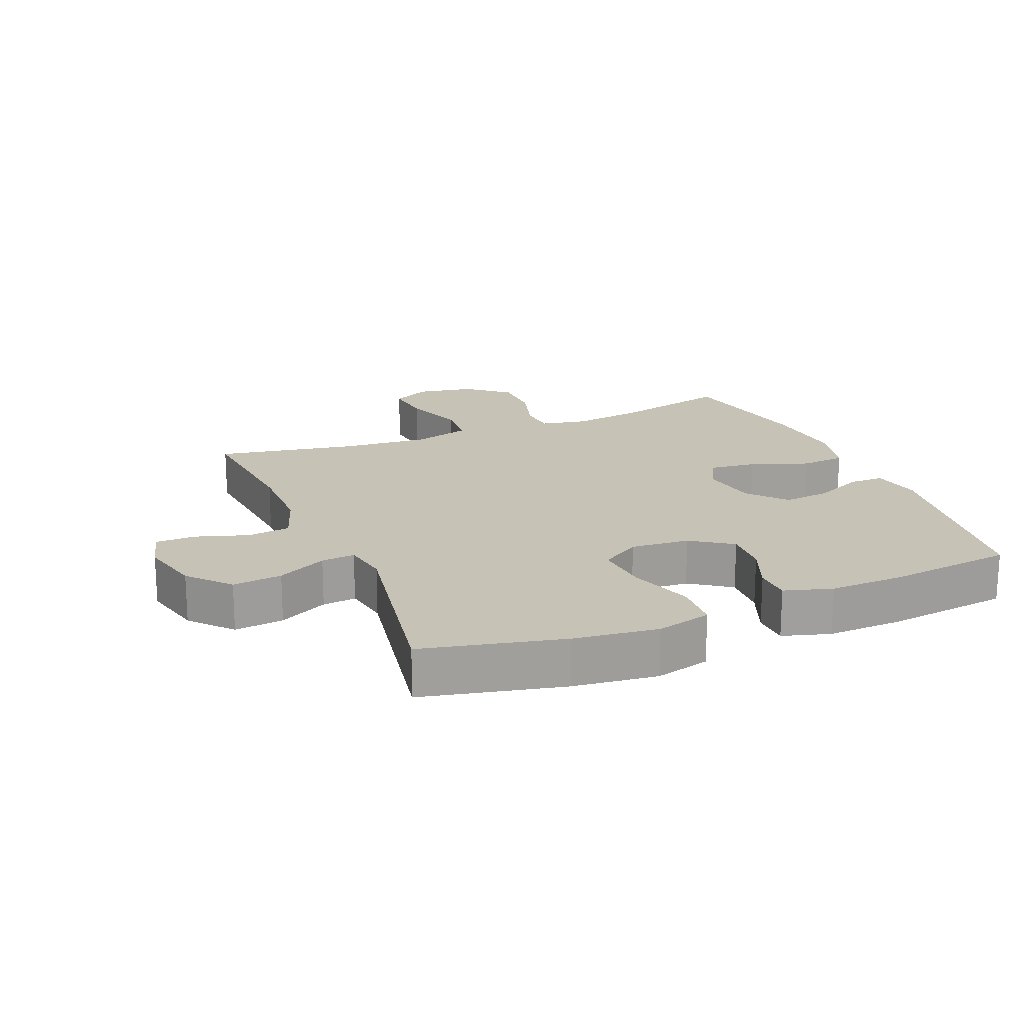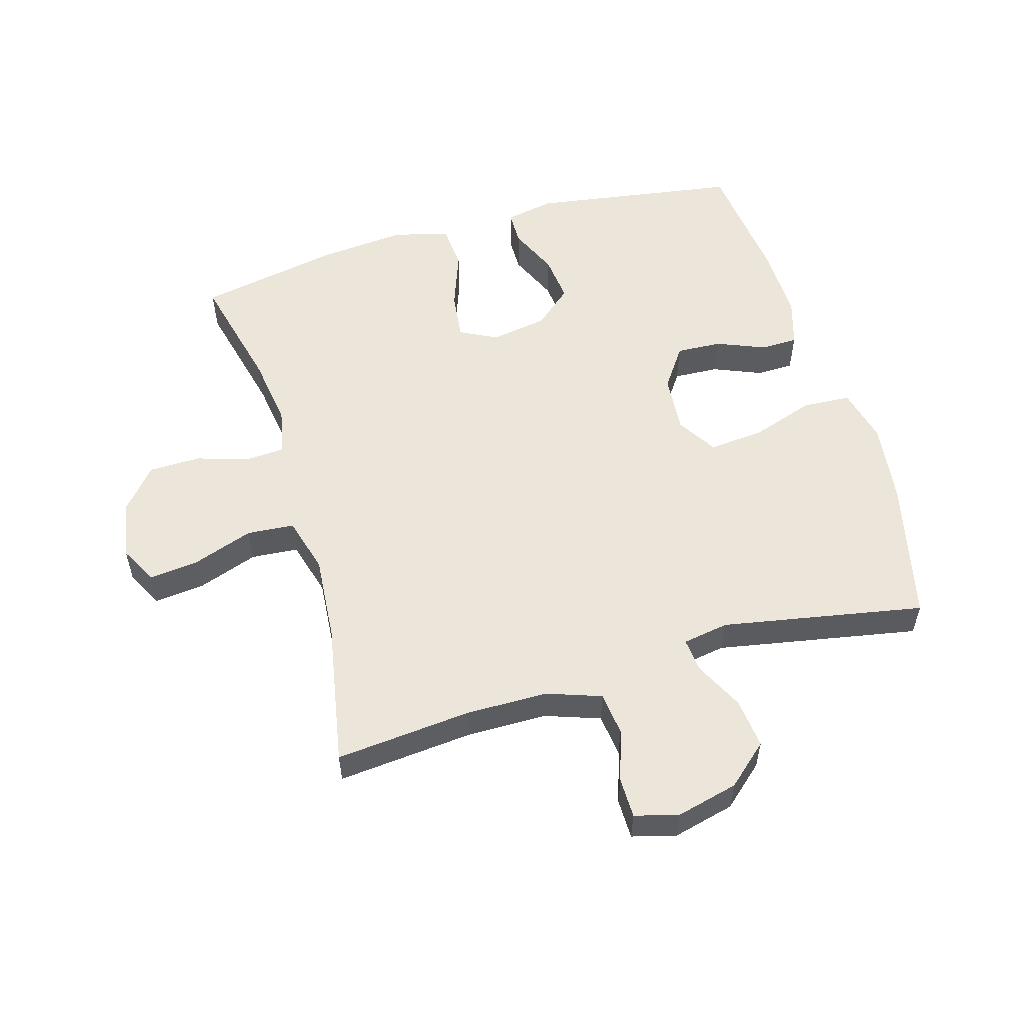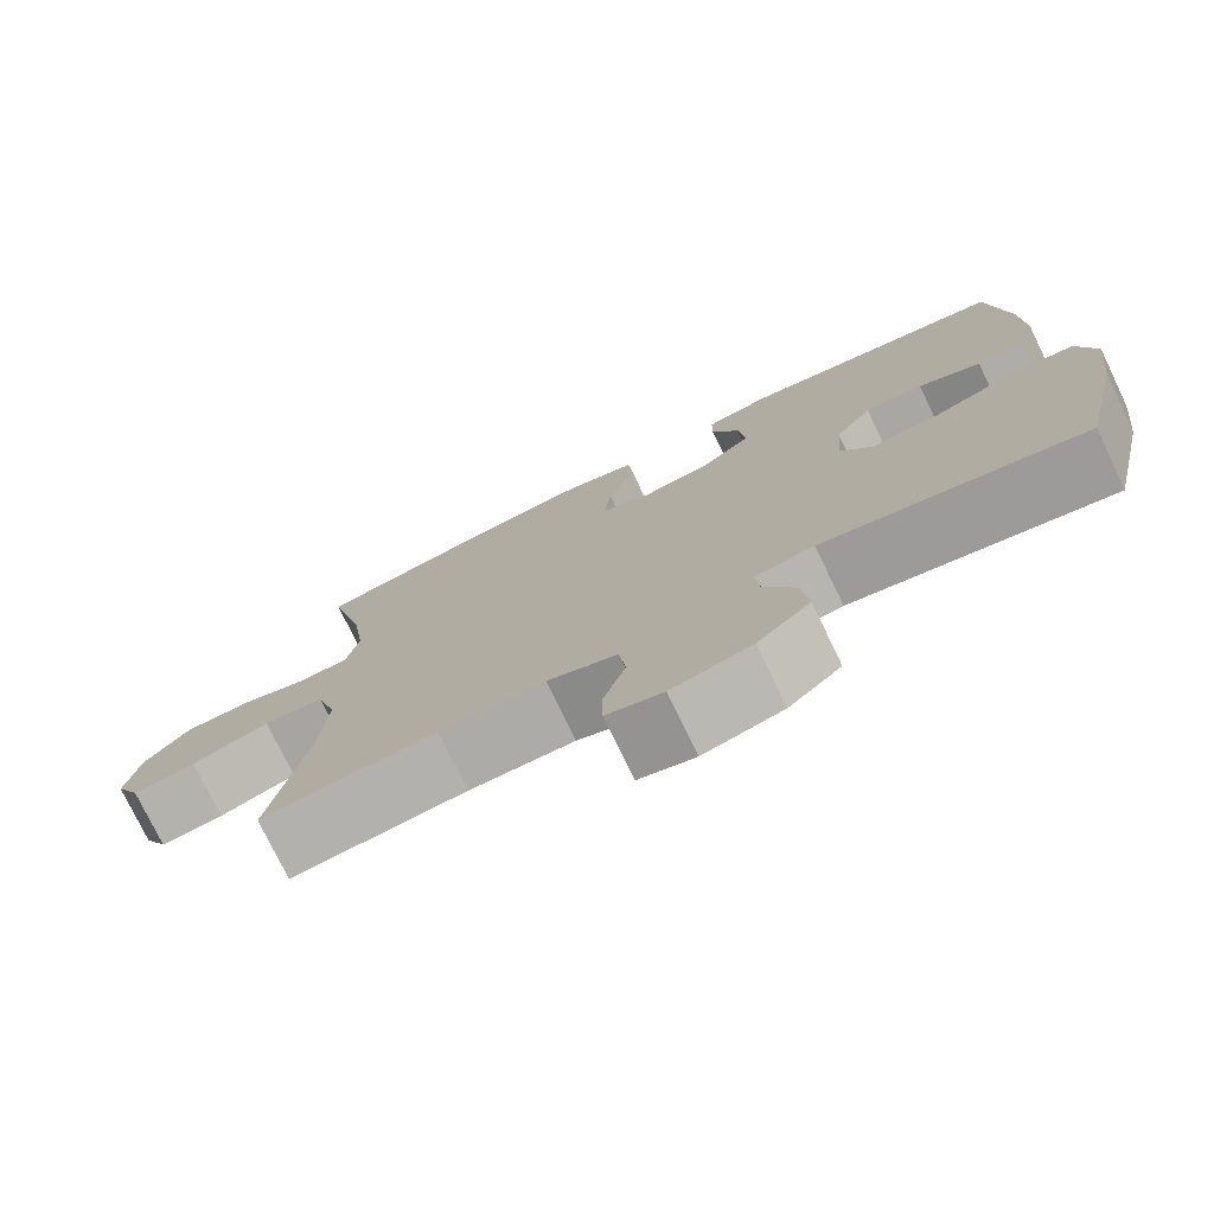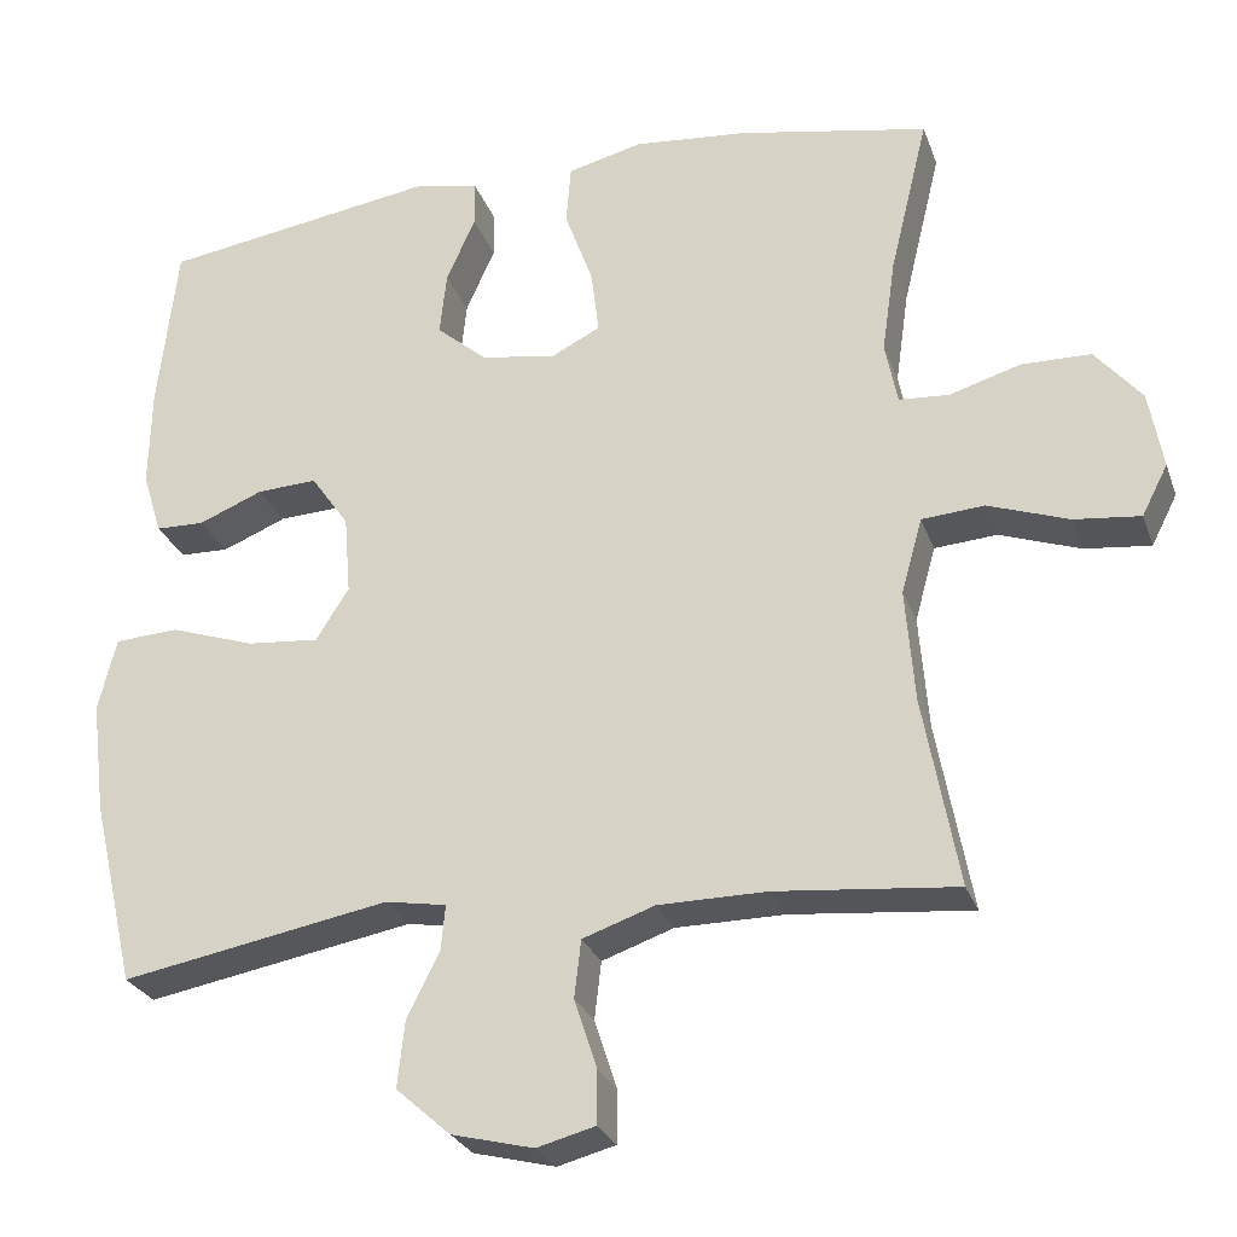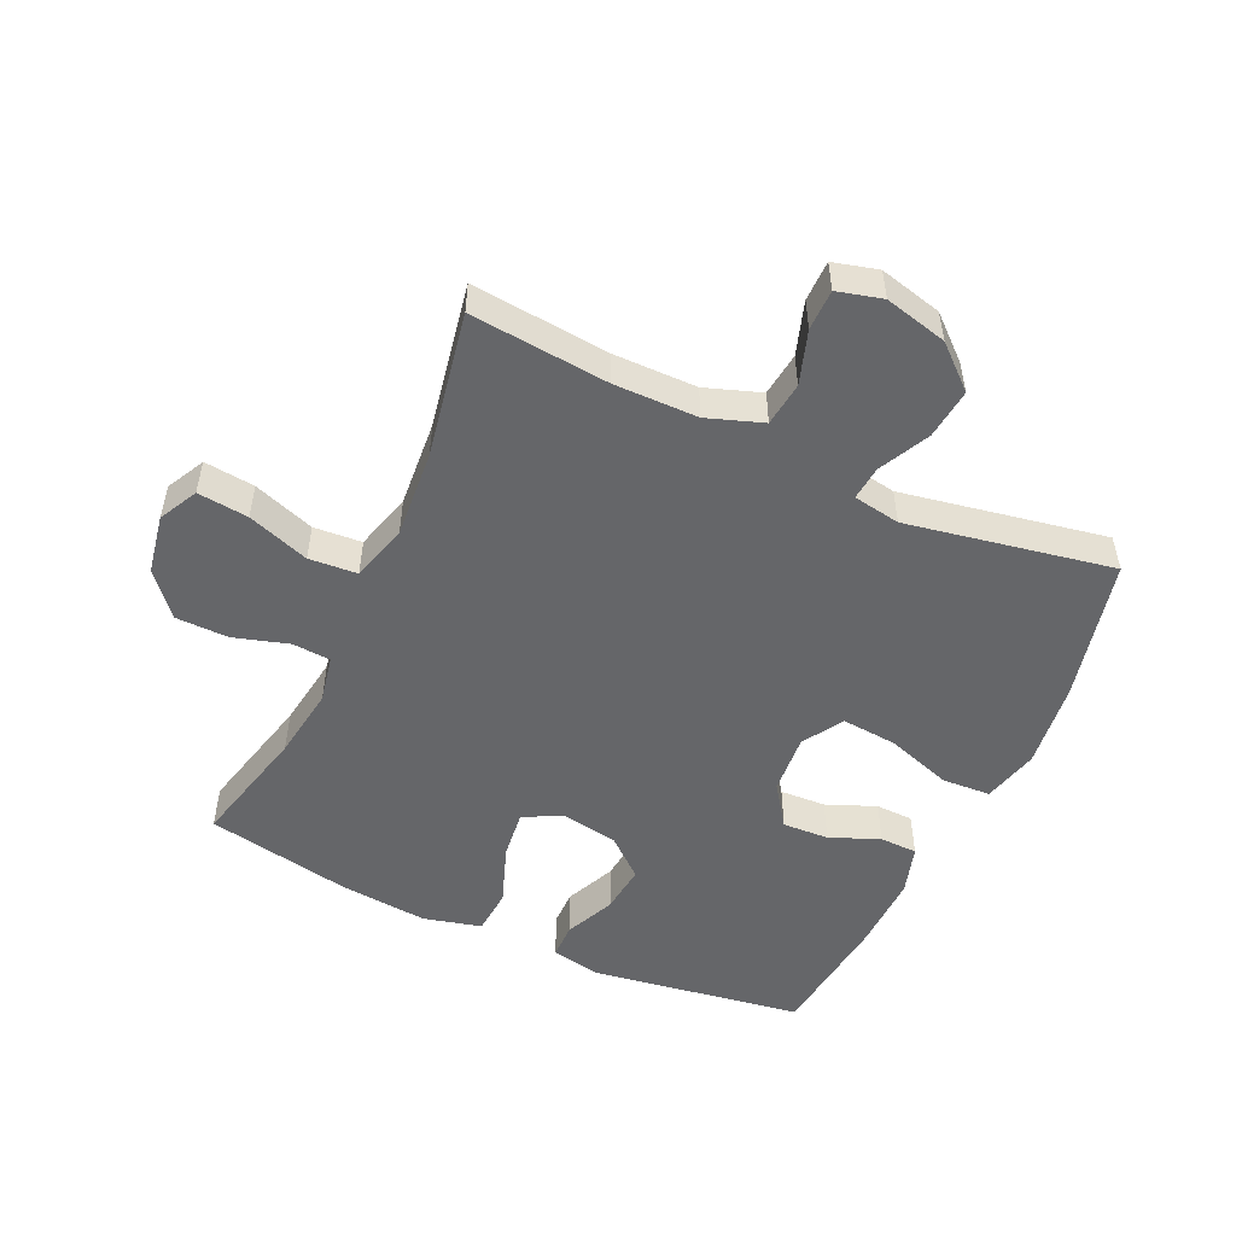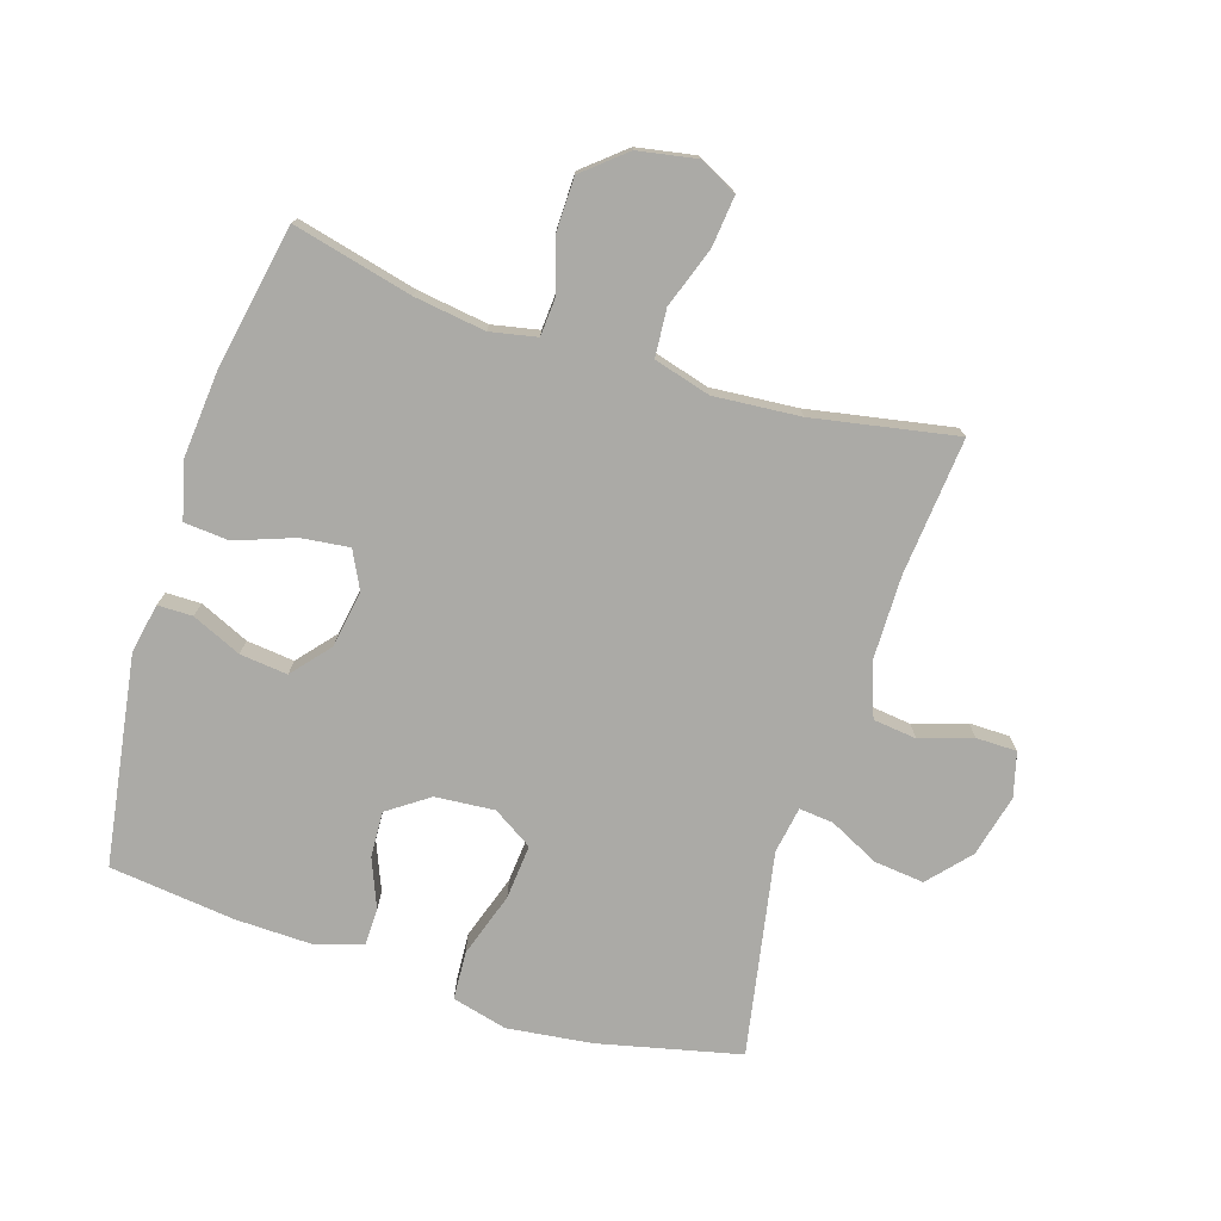
<metadata>
{"format":"obj","ext":"obj","renderer":"f3d","projection":"perspective","resolution":1024,"background":"white","views":[{"elev":19.1,"azim":-112.7,"up":"+Y"},{"elev":55.5,"azim":163.7,"up":"+Y"},{"elev":-76.5,"azim":-154.2,"up":"+Z"},{"elev":-26.5,"azim":17.3,"up":"+Z"},{"elev":-51.8,"azim":155.2,"up":"+Y"},{"elev":-75.7,"azim":72.4,"up":"+Y"}]}
</metadata>
<code>
o path1740
v 0.4386 0.0375 -0.2495
v 0.4274 0.0375 -0.1117
v 0.4528 0.0375 -0.02105
v 0.5288 0.0375 -0.01505
v 0.6268 0.0375 -0.04896
v 0.7072 0.0375 -0.05755
v 0.7386 0.0375 0.003787
v 0.7216 0.0375 0.09715
v 0.6651 0.0375 0.164
v 0.581 0.0375 0.1652
v 0.4945 0.0375 0.139
v 0.4338 0.0375 0.1431
v 0.4187 0.0375 0.2175
v 0.4351 0.0375 0.3316
v 0.4814 0.0375 0.5224
v 0.2512 0.0375 0.5655
v 0.1132 0.0375 0.5777
v 0.02254 0.0375 0.5547
v 0.0167 0.0375 0.4827
v 0.05098 0.0375 0.3892
v 0.06021 0.0375 0.3123
v 6.2e-05 0.0375 0.2819
v -0.09039 0.0375 0.2969
v -0.1512 0.0375 0.3485
v -0.143 0.0375 0.4249
v -0.1077 0.0375 0.5035
v -0.1082 0.0375 0.5593
v -0.1875 0.0375 0.5744
v -0.5203 0.0375 0.5224
v -0.5438 0.0375 0.3202
v -0.5467 0.0375 0.1998
v -0.5235 0.0375 0.1225
v -0.4642 0.0375 0.1212
v -0.3861 0.0375 0.1533
v -0.3132 0.0375 0.1571
v -0.2672 0.0375 0.09162
v -0.2596 0.0375 -0.003108
v -0.2992 0.0375 -0.06652
v -0.3868 0.0375 -0.05908
v -0.4897 0.0375 -0.02509
v -0.5671 0.0375 -0.02983
v -0.5893 0.0375 -0.1182
v -0.5727 0.0375 -0.2535
v -0.5203 0.0375 -0.4795
v -0.1956 0.0375 -0.4193
v -0.1212 0.0375 -0.4317
v -0.1265 0.0375 -0.4862
v -0.1661 0.0375 -0.5658
v -0.1748 0.0375 -0.6457
v -0.1089 0.0375 -0.7039
v -0.009396 0.0375 -0.7283
v 0.06127 0.0375 -0.7095
v 0.06168 0.0375 -0.645
v 0.03429 0.0375 -0.5611
v 0.04255 0.0375 -0.4914
v 0.1302 0.0375 -0.4606
v 0.2621 0.0375 -0.4594
v 0.4814 0.0375 -0.4795
v 0.4386 -0.0375 -0.2495
v 0.4274 -0.0375 -0.1117
v 0.4528 -0.0375 -0.02105
v 0.5288 -0.0375 -0.01505
v 0.6268 -0.0375 -0.04896
v 0.7072 -0.0375 -0.05755
v 0.7386 -0.0375 0.003787
v 0.7216 -0.0375 0.09715
v 0.6651 -0.0375 0.164
v 0.581 -0.0375 0.1652
v 0.4945 -0.0375 0.139
v 0.4338 -0.0375 0.1431
v 0.4187 -0.0375 0.2175
v 0.4351 -0.0375 0.3316
v 0.4814 -0.0375 0.5224
v 0.2512 -0.0375 0.5655
v 0.1132 -0.0375 0.5777
v 0.02254 -0.0375 0.5547
v 0.0167 -0.0375 0.4827
v 0.05098 -0.0375 0.3892
v 0.06021 -0.0375 0.3123
v 6.2e-05 -0.0375 0.2819
v -0.09039 -0.0375 0.2969
v -0.1512 -0.0375 0.3485
v -0.143 -0.0375 0.4249
v -0.1077 -0.0375 0.5035
v -0.1082 -0.0375 0.5593
v -0.1875 -0.0375 0.5744
v -0.5203 -0.0375 0.5224
v -0.5438 -0.0375 0.3202
v -0.5467 -0.0375 0.1998
v -0.5235 -0.0375 0.1225
v -0.4642 -0.0375 0.1212
v -0.3861 -0.0375 0.1533
v -0.3132 -0.0375 0.1571
v -0.2672 -0.0375 0.09162
v -0.2596 -0.0375 -0.003108
v -0.2992 -0.0375 -0.06652
v -0.3868 -0.0375 -0.05908
v -0.4897 -0.0375 -0.02509
v -0.5671 -0.0375 -0.02983
v -0.5893 -0.0375 -0.1182
v -0.5727 -0.0375 -0.2535
v -0.5203 -0.0375 -0.4795
v -0.1956 -0.0375 -0.4193
v -0.1212 -0.0375 -0.4317
v -0.1265 -0.0375 -0.4862
v -0.1661 -0.0375 -0.5658
v -0.1748 -0.0375 -0.6457
v -0.1089 -0.0375 -0.7039
v -0.009396 -0.0375 -0.7283
v 0.06127 -0.0375 -0.7095
v 0.06168 -0.0375 -0.645
v 0.03429 -0.0375 -0.5611
v 0.04255 -0.0375 -0.4914
v 0.1302 -0.0375 -0.4606
v 0.2621 -0.0375 -0.4594
v 0.4814 -0.0375 -0.4795
v -0.5671 0.0375 -0.02983
v -0.5671 0.0375 -0.02983
v -0.5893 0.0375 -0.1182
v -0.5727 0.0375 -0.2535
v -0.4897 0.0375 -0.02509
v -0.5438 0.0375 0.3202
v -0.5467 0.0375 0.1998
v -0.5235 0.0375 0.1225
v -0.5235 0.0375 0.1225
v -0.5203 0.0375 0.5224
v -0.5203 0.0375 0.5224
v -0.5203 0.0375 -0.4795
v -0.5203 0.0375 -0.4795
v -0.4642 0.0375 0.1212
v -0.3868 0.0375 -0.05908
v -0.3861 0.0375 0.1533
v -0.2992 0.0375 -0.06652
v -0.2992 0.0375 -0.06652
v -0.3132 0.0375 0.1571
v -0.1956 0.0375 -0.4193
v -0.2672 0.0375 0.09162
v -0.1875 0.0375 0.5744
v -0.2596 0.0375 -0.003108
v -0.1212 0.0375 -0.4317
v -0.1212 0.0375 -0.4317
v -0.1082 0.0375 0.5593
v -0.1082 0.0375 0.5593
v -0.1512 0.0375 0.3485
v -0.143 0.0375 0.4249
v -0.1661 0.0375 -0.5658
v -0.1748 0.0375 -0.6457
v -0.1089 0.0375 -0.7039
v -0.1265 0.0375 -0.4862
v -0.09039 0.0375 0.2969
v -0.1077 0.0375 0.5035
v -0.009396 0.0375 -0.7283
v 6.2e-05 0.0375 0.2819
v 0.06127 0.0375 -0.7095
v 0.06127 0.0375 -0.7095
v 0.06021 0.0375 0.3123
v 0.06021 0.0375 0.3123
v 0.02254 0.0375 0.5547
v 0.02254 0.0375 0.5547
v 0.0167 0.0375 0.4827
v 0.05098 0.0375 0.3892
v 0.1132 0.0375 0.5777
v 0.03429 0.0375 -0.5611
v 0.04255 0.0375 -0.4914
v 0.04255 0.0375 -0.4914
v 0.06168 0.0375 -0.645
v 0.1302 0.0375 -0.4606
v 0.2512 0.0375 0.5655
v 0.2621 0.0375 -0.4594
v 0.4814 0.0375 0.5224
v 0.4814 0.0375 0.5224
v 0.4187 0.0375 0.2175
v 0.4351 0.0375 0.3316
v 0.4338 0.0375 0.1431
v 0.4338 0.0375 0.1431
v 0.4274 0.0375 -0.1117
v 0.4528 0.0375 -0.02105
v 0.4528 0.0375 -0.02105
v 0.4386 0.0375 -0.2495
v 0.4945 0.0375 0.139
v 0.5288 0.0375 -0.01505
v 0.4814 0.0375 -0.4795
v 0.4814 0.0375 -0.4795
v 0.581 0.0375 0.1652
v 0.6268 0.0375 -0.04896
v 0.6651 0.0375 0.164
v 0.7072 0.0375 -0.05755
v 0.7072 0.0375 -0.05755
v 0.7216 0.0375 0.09715
v 0.7386 0.0375 0.003787
v -0.5671 -0.0375 -0.02983
v -0.5671 -0.0375 -0.02983
v -0.5893 -0.0375 -0.1182
v -0.5727 -0.0375 -0.2535
v -0.4897 -0.0375 -0.02509
v -0.5438 -0.0375 0.3202
v -0.5467 -0.0375 0.1998
v -0.5235 -0.0375 0.1225
v -0.5235 -0.0375 0.1225
v -0.5203 -0.0375 0.5224
v -0.5203 -0.0375 0.5224
v -0.5203 -0.0375 -0.4795
v -0.5203 -0.0375 -0.4795
v -0.4642 -0.0375 0.1212
v -0.3868 -0.0375 -0.05908
v -0.3861 -0.0375 0.1533
v -0.2992 -0.0375 -0.06652
v -0.2992 -0.0375 -0.06652
v -0.3132 -0.0375 0.1571
v -0.1956 -0.0375 -0.4193
v -0.2672 -0.0375 0.09162
v -0.1875 -0.0375 0.5744
v -0.2596 -0.0375 -0.003108
v -0.1212 -0.0375 -0.4317
v -0.1212 -0.0375 -0.4317
v -0.1082 -0.0375 0.5593
v -0.1082 -0.0375 0.5593
v -0.1512 -0.0375 0.3485
v -0.143 -0.0375 0.4249
v -0.1661 -0.0375 -0.5658
v -0.1748 -0.0375 -0.6457
v -0.1089 -0.0375 -0.7039
v -0.1265 -0.0375 -0.4862
v -0.09039 -0.0375 0.2969
v -0.1077 -0.0375 0.5035
v -0.009396 -0.0375 -0.7283
v 6.2e-05 -0.0375 0.2819
v 0.06127 -0.0375 -0.7095
v 0.06127 -0.0375 -0.7095
v 0.06021 -0.0375 0.3123
v 0.06021 -0.0375 0.3123
v 0.02254 -0.0375 0.5547
v 0.02254 -0.0375 0.5547
v 0.0167 -0.0375 0.4827
v 0.05098 -0.0375 0.3892
v 0.1132 -0.0375 0.5777
v 0.03429 -0.0375 -0.5611
v 0.04255 -0.0375 -0.4914
v 0.04255 -0.0375 -0.4914
v 0.06168 -0.0375 -0.645
v 0.1302 -0.0375 -0.4606
v 0.2512 -0.0375 0.5655
v 0.2621 -0.0375 -0.4594
v 0.4814 -0.0375 0.5224
v 0.4814 -0.0375 0.5224
v 0.4187 -0.0375 0.2175
v 0.4351 -0.0375 0.3316
v 0.4338 -0.0375 0.1431
v 0.4338 -0.0375 0.1431
v 0.4274 -0.0375 -0.1117
v 0.4528 -0.0375 -0.02105
v 0.4528 -0.0375 -0.02105
v 0.4386 -0.0375 -0.2495
v 0.4945 -0.0375 0.139
v 0.5288 -0.0375 -0.01505
v 0.4814 -0.0375 -0.4795
v 0.4814 -0.0375 -0.4795
v 0.581 -0.0375 0.1652
v 0.6268 -0.0375 -0.04896
v 0.6651 -0.0375 0.164
v 0.7072 -0.0375 -0.05755
v 0.7072 -0.0375 -0.05755
v 0.7216 -0.0375 0.09715
v 0.7386 -0.0375 0.003787
f 238 241 214
f 230 248 246
f 242 247 244
f 212 219 225
f 196 218 200
f 253 243 256
f 221 222 220
f 193 194 205
f 200 219 212
f 202 210 194
f 230 242 235
f 220 222 237
f 237 222 240
f 213 241 250
f 254 251 255
f 212 225 216
f 234 236 232
f 258 259 263
f 205 194 207
f 211 224 209
f 242 230 247
f 227 250 251
f 204 197 198
f 255 259 258
f 196 209 218
f 236 235 242
f 213 227 211
f 206 197 204
f 227 248 230
f 220 237 223
f 214 207 210
f 209 224 218
f 226 240 222
f 253 241 243
f 240 226 228
f 254 255 258
f 248 251 254
f 258 263 260
f 263 259 264
f 206 209 196
f 210 207 194
f 223 238 214
f 227 251 248
f 230 246 247
f 191 193 195
f 235 236 234
f 214 241 213
f 218 219 200
f 264 259 261
f 195 193 205
f 213 250 227
f 207 214 213
f 250 241 253
f 197 206 196
f 211 227 224
f 238 223 237
f 118 42 100 192
f 42 43 101 100
f 40 41 99 98
f 30 31 89 88
f 31 125 199 89
f 127 30 88 201
f 43 129 203 101
f 32 33 91 90
f 39 40 98 97
f 33 34 92 91
f 134 39 97 208
f 34 35 93 92
f 44 45 103 102
f 35 36 94 93
f 28 29 87 86
f 37 38 96 95
f 36 37 95 94
f 45 141 215 103
f 143 28 86 217
f 24 25 83 82
f 48 49 107 106
f 49 50 108 107
f 47 48 106 105
f 23 24 82 81
f 26 27 85 84
f 25 26 84 83
f 46 47 105 104
f 50 51 109 108
f 22 23 81 80
f 51 155 229 109
f 157 22 80 231
f 159 19 77 233
f 19 20 78 77
f 17 18 76 75
f 54 165 239 112
f 53 54 112 111
f 52 53 111 110
f 55 56 114 113
f 20 21 79 78
f 16 17 75 74
f 56 57 115 114
f 171 16 74 245
f 13 14 72 71
f 175 13 71 249
f 2 178 252 60
f 1 2 60 59
f 11 12 70 69
f 3 4 62 61
f 57 183 257 115
f 58 1 59 116
f 14 15 73 72
f 10 11 69 68
f 4 5 63 62
f 9 10 68 67
f 5 188 262 63
f 8 9 67 66
f 7 8 66 65
f 6 7 65 64
f 164 140 167
f 156 172 174
f 168 170 173
f 138 151 145
f 122 126 144
f 179 182 169
f 147 146 148
f 119 131 120
f 126 138 145
f 128 120 136
f 156 161 168
f 146 163 148
f 163 166 148
f 139 176 167
f 180 181 177
f 138 142 151
f 160 158 162
f 184 189 185
f 131 133 120
f 137 135 150
f 168 173 156
f 153 177 176
f 130 124 123
f 181 184 185
f 122 144 135
f 162 168 161
f 139 137 153
f 132 130 123
f 153 156 174
f 146 149 163
f 140 136 133
f 135 144 150
f 152 148 166
f 179 169 167
f 166 154 152
f 180 184 181
f 174 180 177
f 184 186 189
f 189 190 185
f 132 122 135
f 136 120 133
f 149 140 164
f 153 174 177
f 156 173 172
f 117 121 119
f 161 160 162
f 140 139 167
f 144 126 145
f 190 187 185
f 121 131 119
f 139 153 176
f 133 139 140
f 176 179 167
f 123 122 132
f 137 150 153
f 164 163 149

</code>
